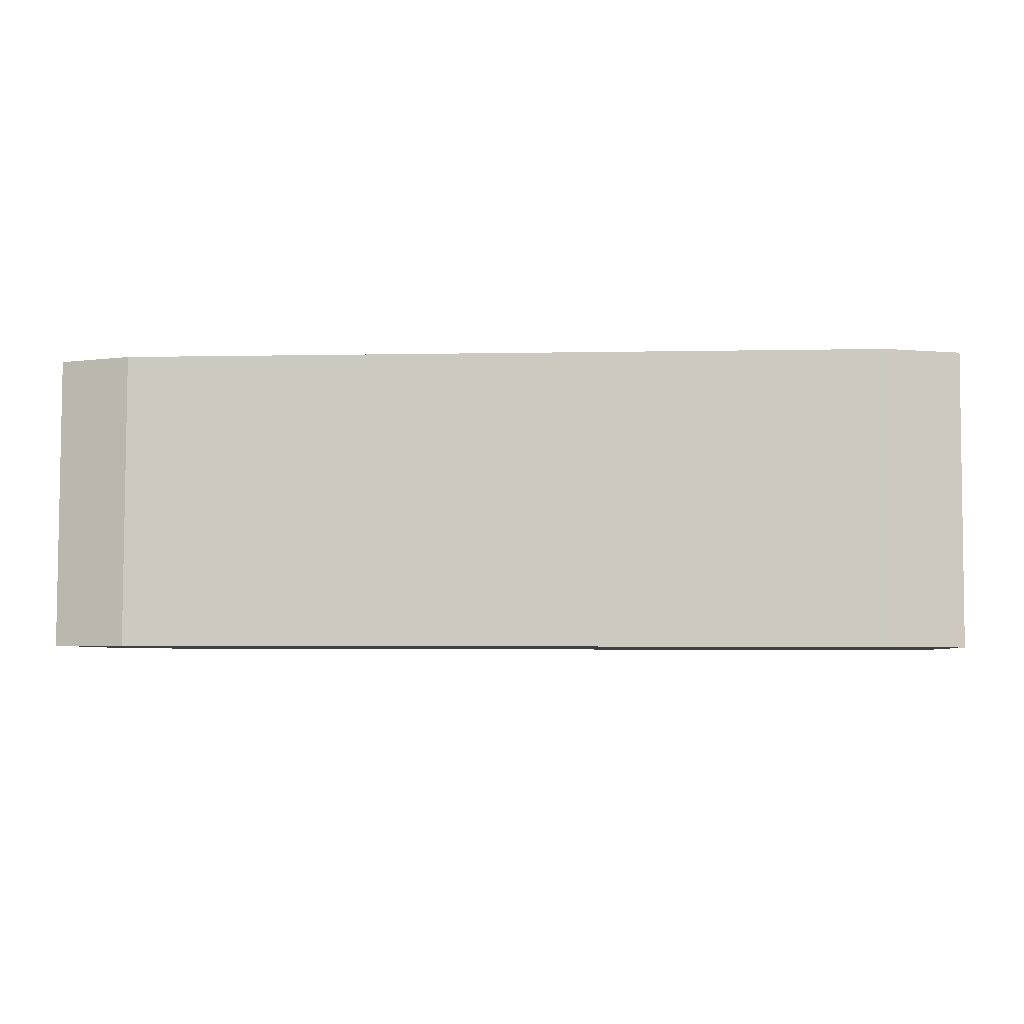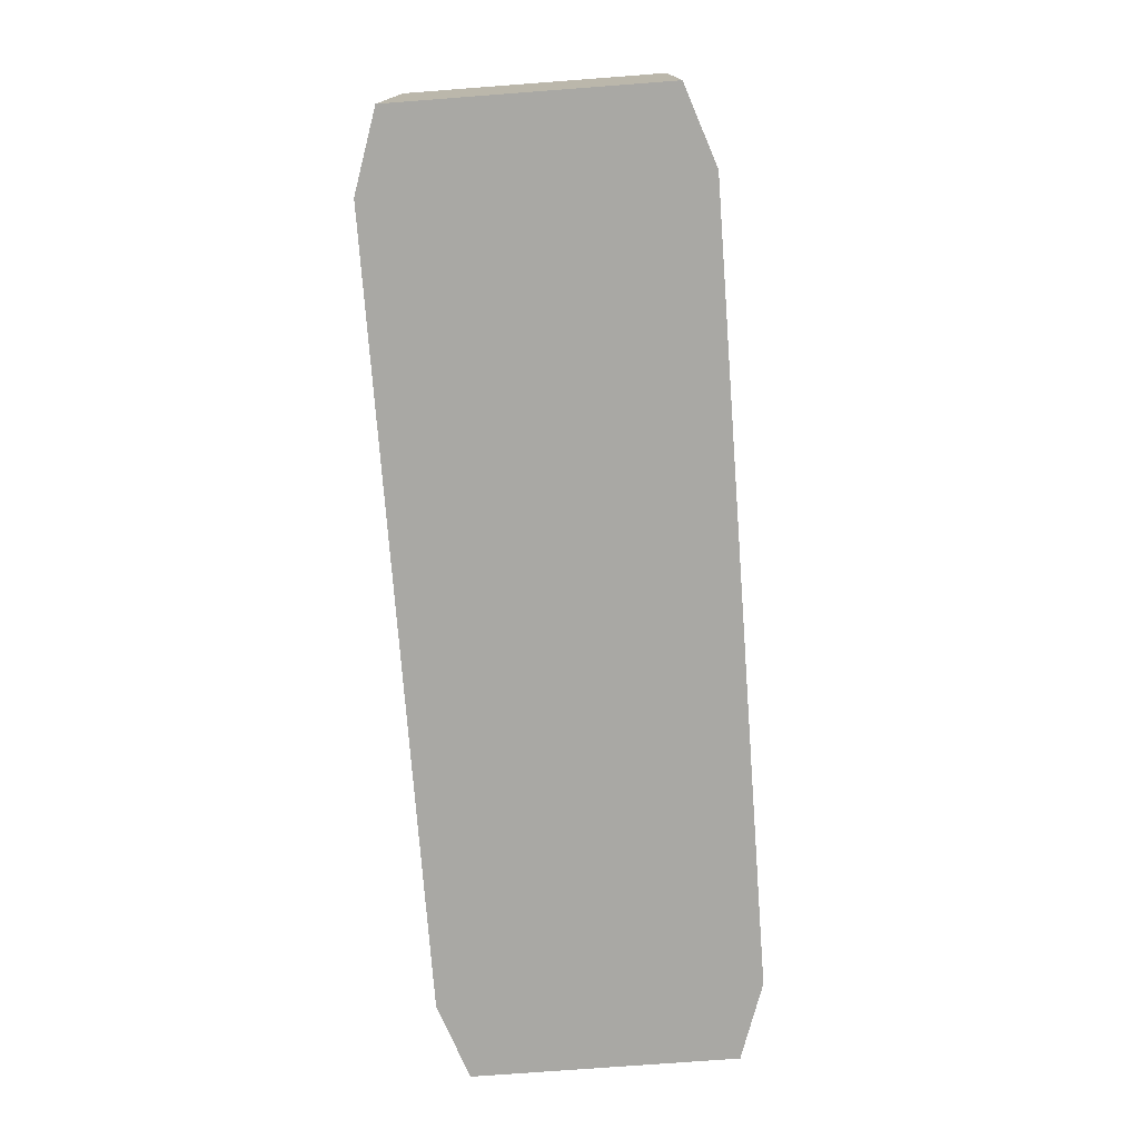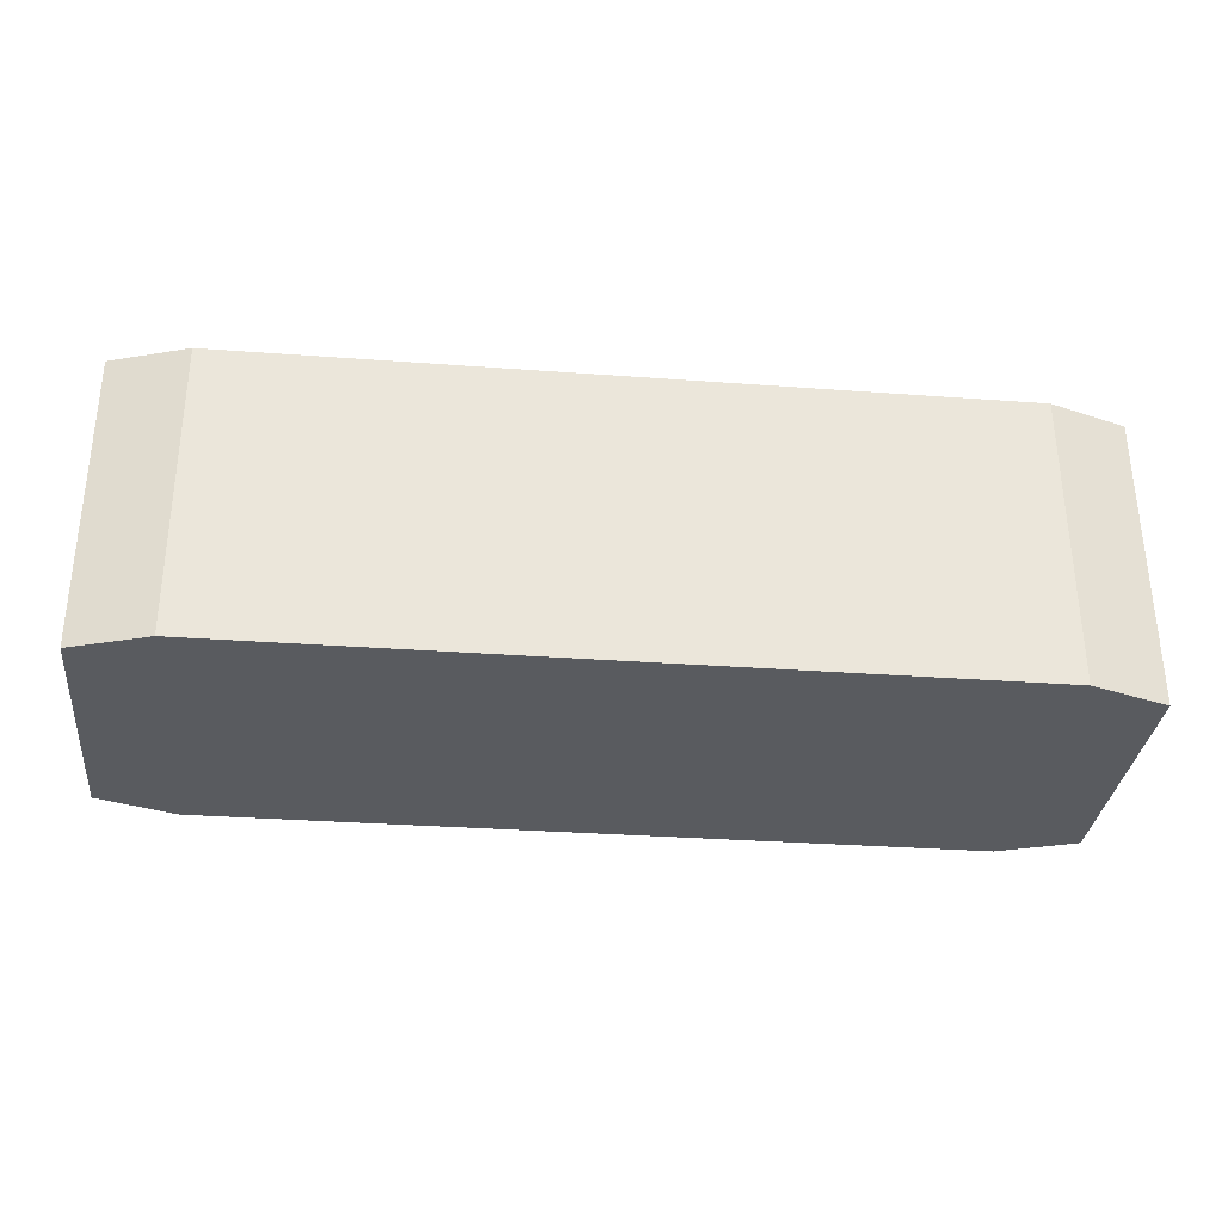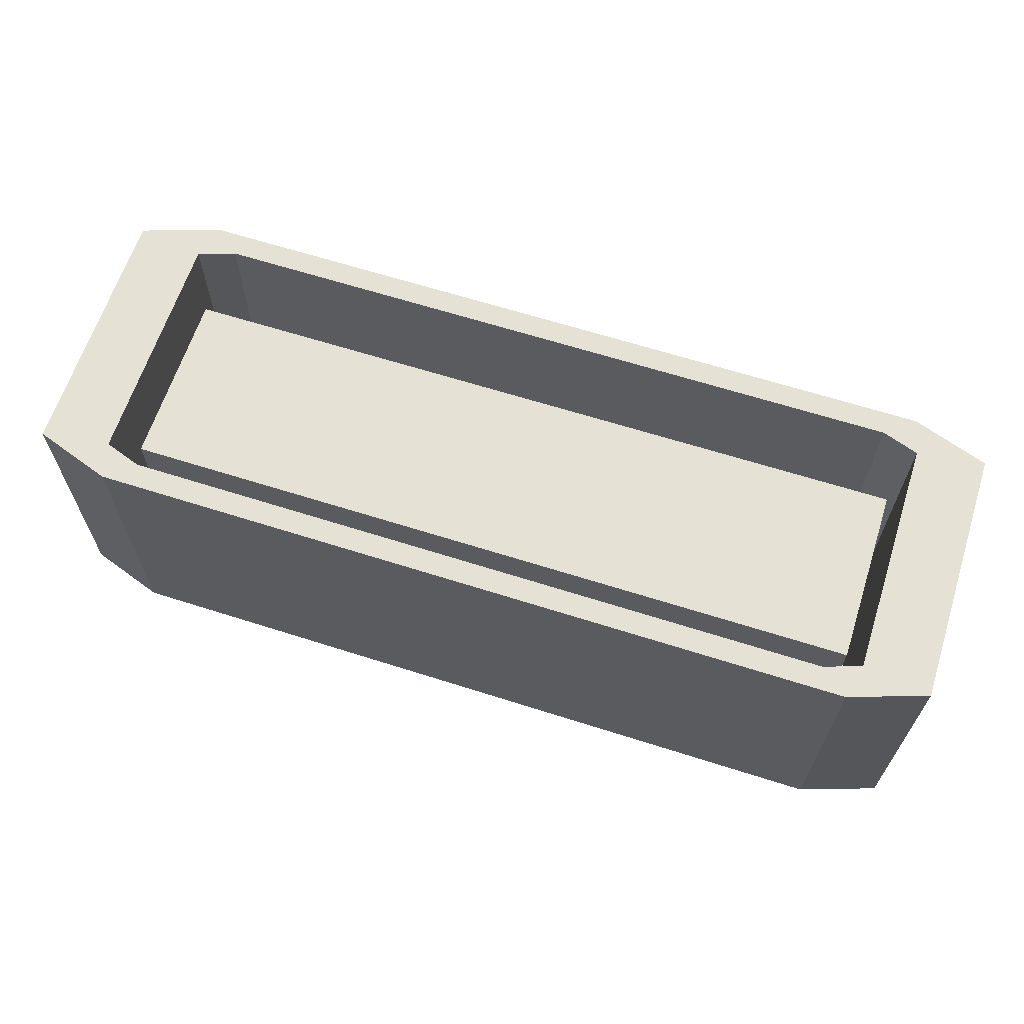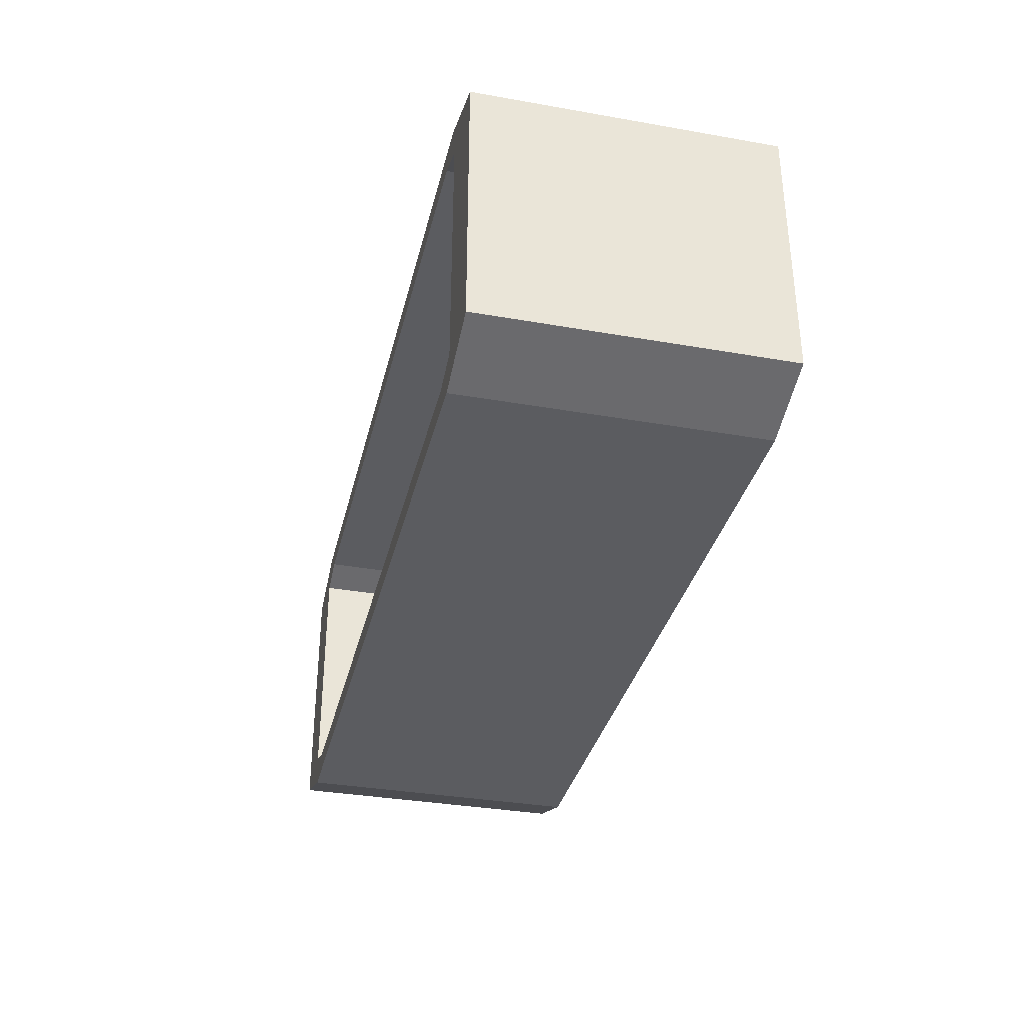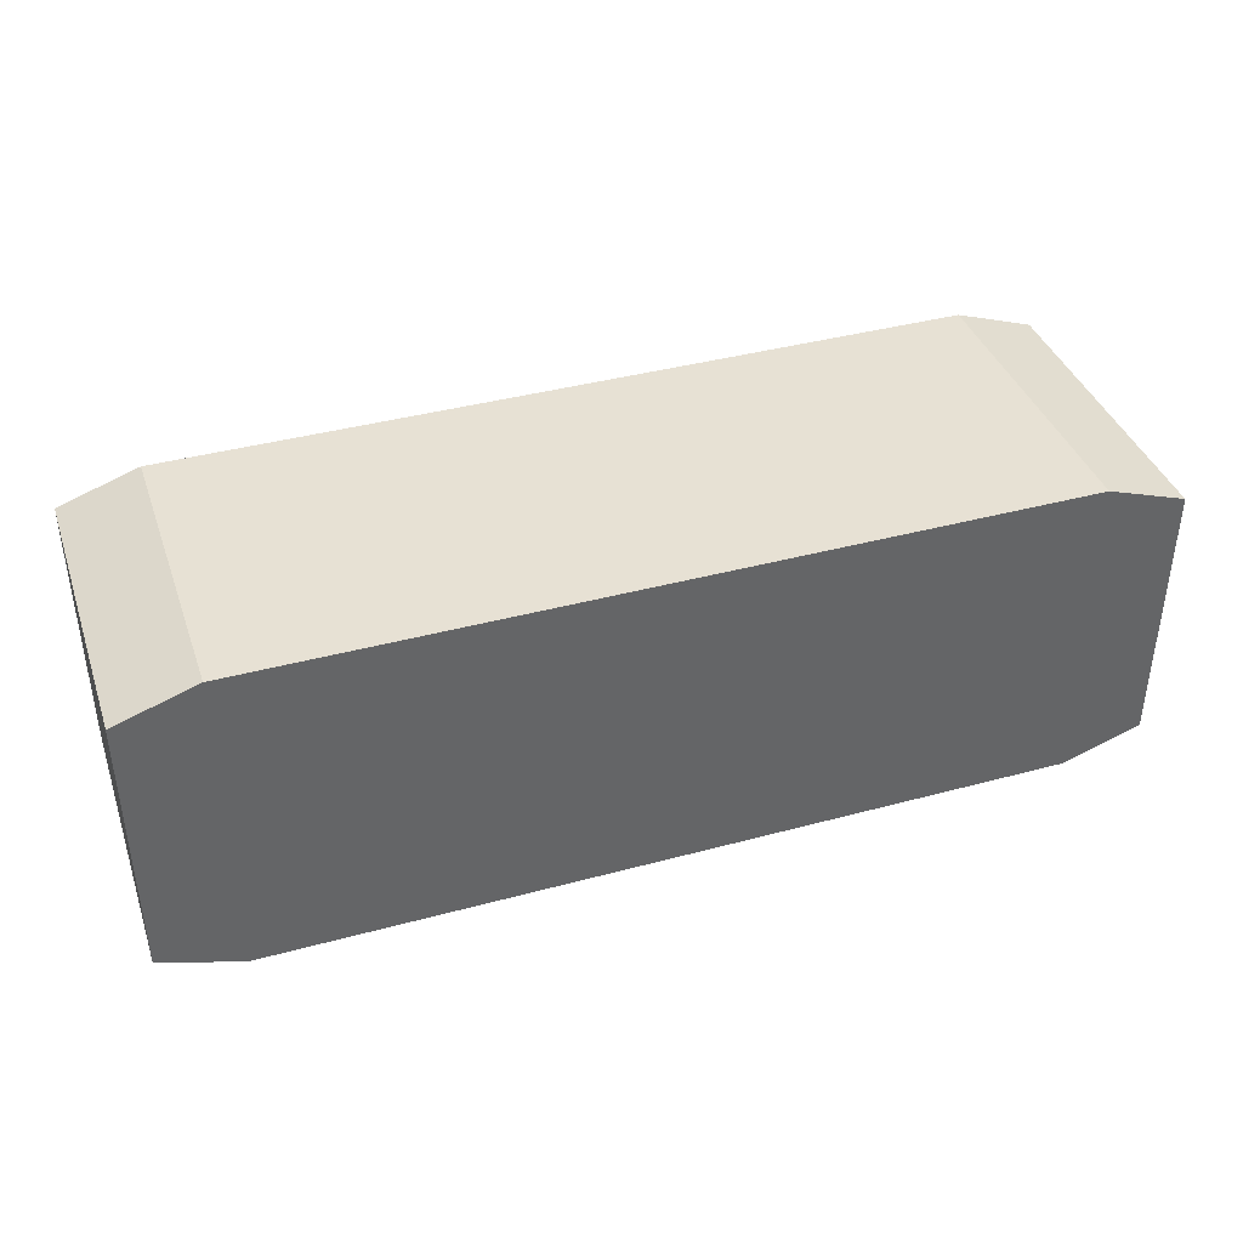
<metadata>
{"format":"obj","ext":"obj","renderer":"f3d","projection":"perspective","resolution":1024,"background":"white","views":[{"elev":-4.9,"azim":4.5,"up":"+Z"},{"elev":-74.8,"azim":-85.7,"up":"+Z"},{"elev":-32.4,"azim":173.9,"up":"+Z"},{"elev":64.1,"azim":17.8,"up":"+Z"},{"elev":-34.5,"azim":76.9,"up":"+Y"},{"elev":39.6,"azim":161.6,"up":"+Y"}]}
</metadata>
<code>
o Wheels
v 2.524 0.1755 2.183
v 2.101 0.03133 2.184
v 2.101 1.754 2.184
v 2.524 1.61 2.183
v 1.95 0.159 3.804
v 2.154 0.2284 3.803
v 2.154 1.557 3.803
v 1.95 1.627 3.804
v -2.106 0.03133 2.196
v -2.528 0.1755 2.198
v -2.528 1.61 2.198
v -2.106 1.754 2.196
v -2.149 0.2284 3.816
v -1.946 0.159 3.815
v -1.946 1.627 3.815
v -2.149 1.557 3.816
v 2.528 0.1755 3.802
v 2.106 0.03133 3.804
v 2.106 1.754 3.804
v 2.528 1.61 3.802
v -2.101 0.03133 3.816
v -2.524 0.1755 3.817
v -2.524 1.61 3.817
v -2.101 1.754 3.816
v 2.528 0.1755 3.802
v 2.106 0.03133 3.804
v 2.106 1.754 3.804
v 2.528 1.61 3.802
v -2.101 0.03133 3.816
v -2.524 0.1755 3.817
v -2.524 1.61 3.817
v -2.101 1.754 3.816
v 2.15 0.2284 2.363
v 1.946 0.159 2.364
v 1.946 1.627 2.364
v 2.15 1.557 2.363
v -1.95 0.159 2.375
v -2.153 0.2284 2.376
v -2.153 1.557 2.376
v -1.95 1.627 2.375
f 9 10 11 12 3 4 1 2
f 22 23 11 10
f 24 19 3 12
f 1 4 20 17
f 8 15 40 35
f 18 2 1 17
f 3 19 20 4
f 9 21 22 10
f 24 12 11 23
f 18 21 9 2
f 25 26 18 17
f 27 28 20 19
f 29 30 22 21
f 31 32 24 23
f 26 29 21 18
f 28 25 17 20
f 32 27 19 24
f 30 31 23 22
f 6 5 26 25
f 8 7 28 27
f 14 13 30 29
f 16 15 32 31
f 5 14 29 26
f 7 6 25 28
f 15 8 27 32
f 13 16 31 30
f 34 33 36 35 40 39 38 37
f 14 5 34 37
f 13 14 37 38
f 5 6 33 34
f 16 13 38 39
f 6 7 36 33
f 15 16 39 40
f 7 8 35 36
o Cube.001
v -2.078 0.3848 3.519
v -2.078 1.377 3.519
v -2.078 0.3848 2.281
v -2.078 1.377 2.281
v 2.078 0.3848 3.519
v 2.078 1.377 3.519
v 2.078 0.3848 2.281
v 2.078 1.377 2.281
f 41 42 44 43
f 43 44 48 47
f 47 48 46 45
f 45 46 42 41
f 43 47 45 41
f 48 44 42 46

</code>
